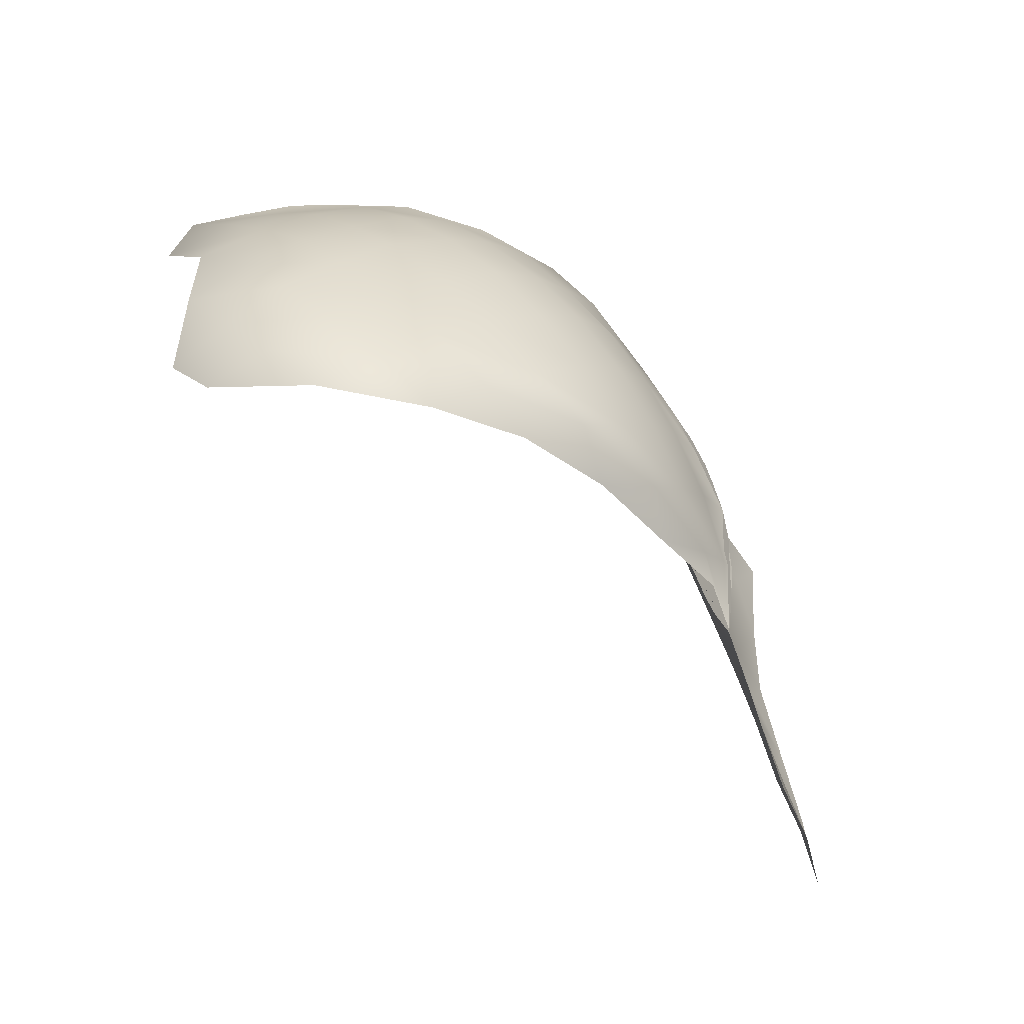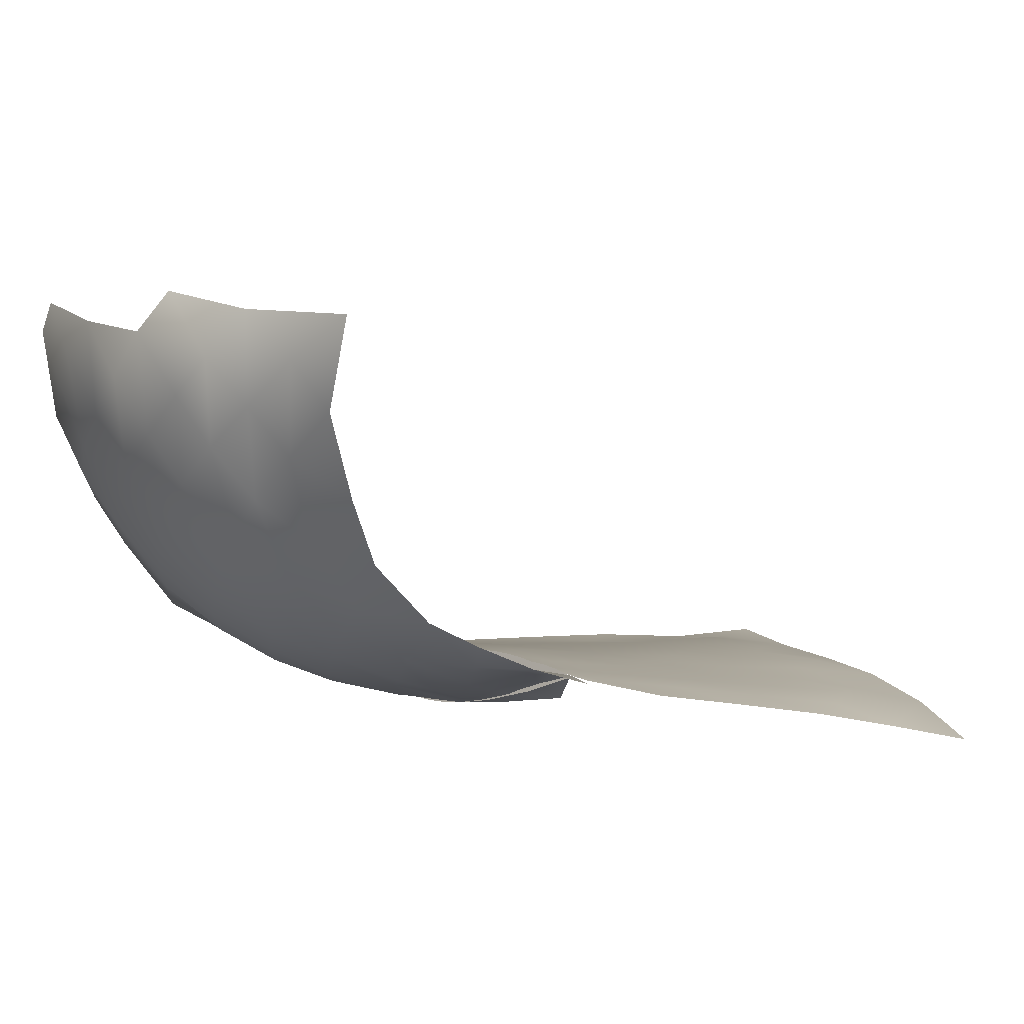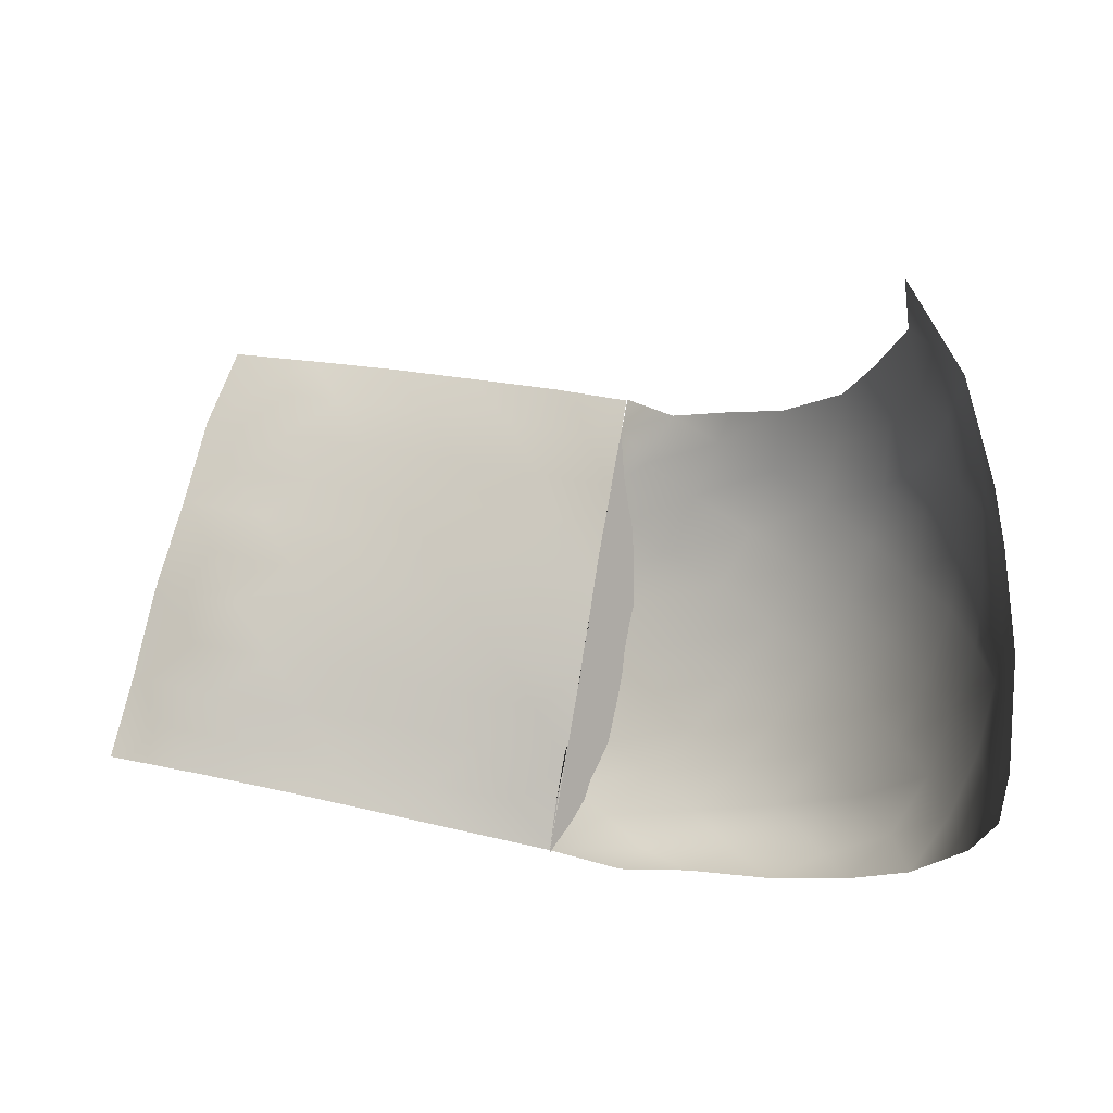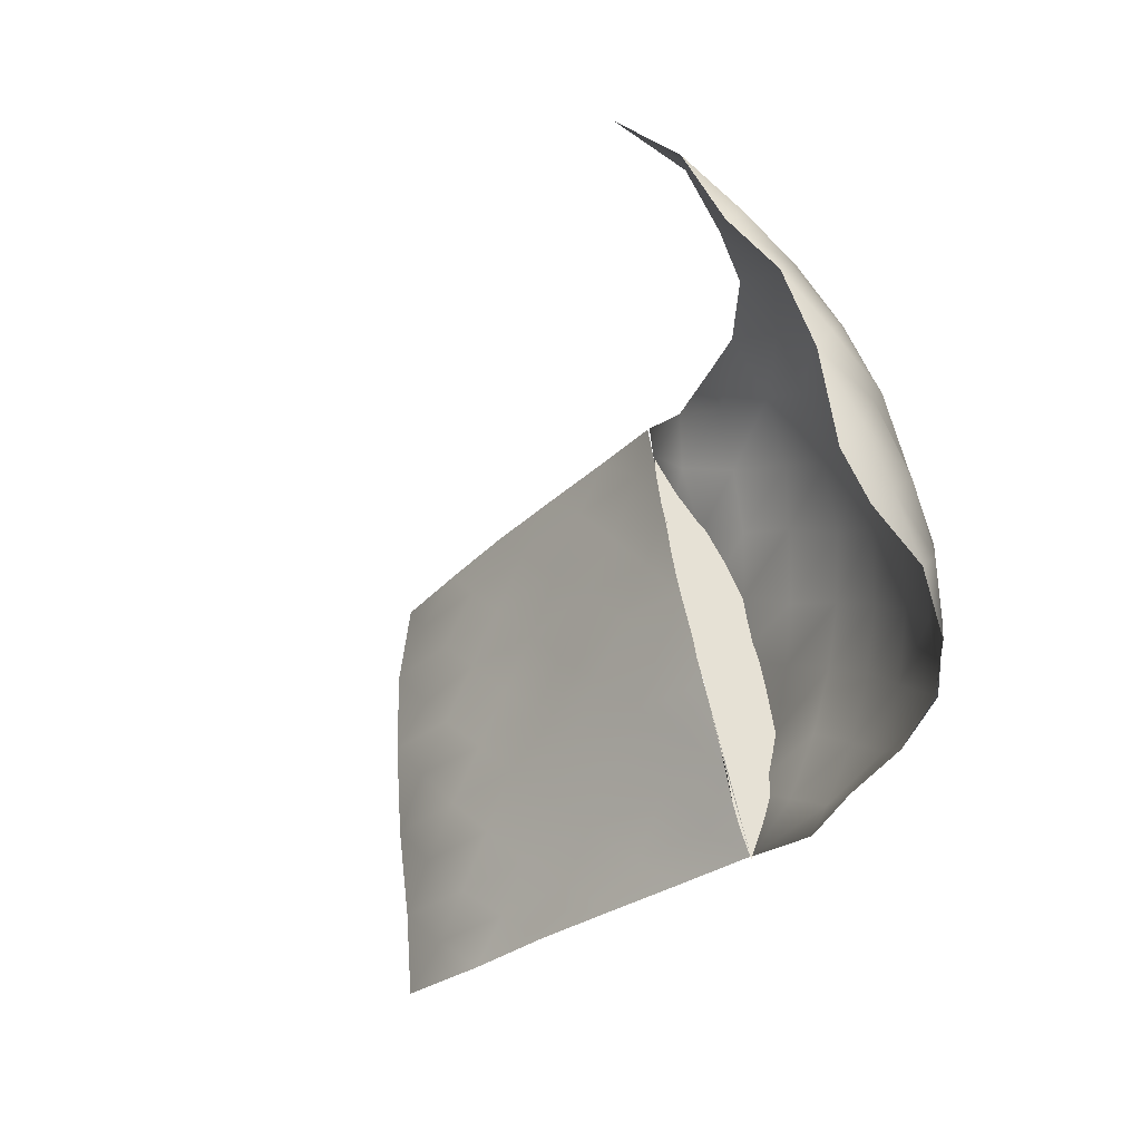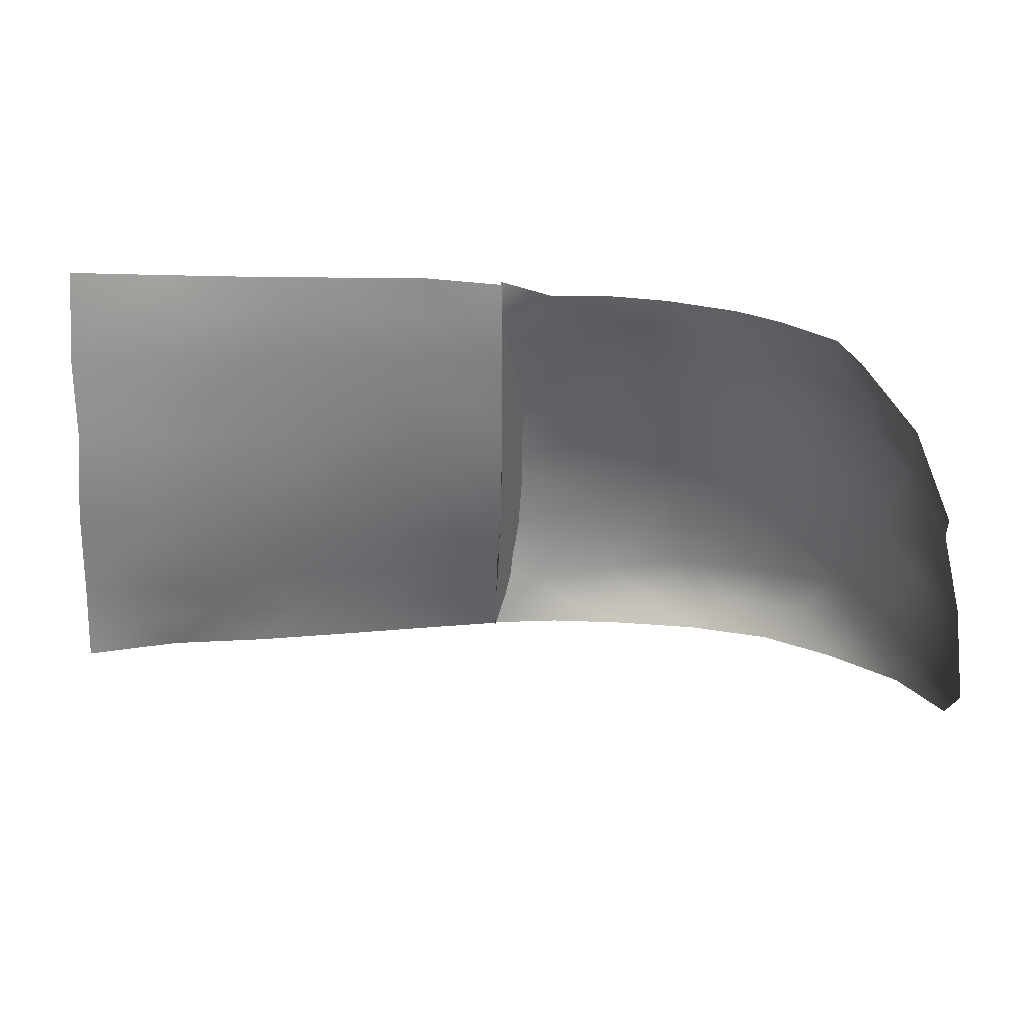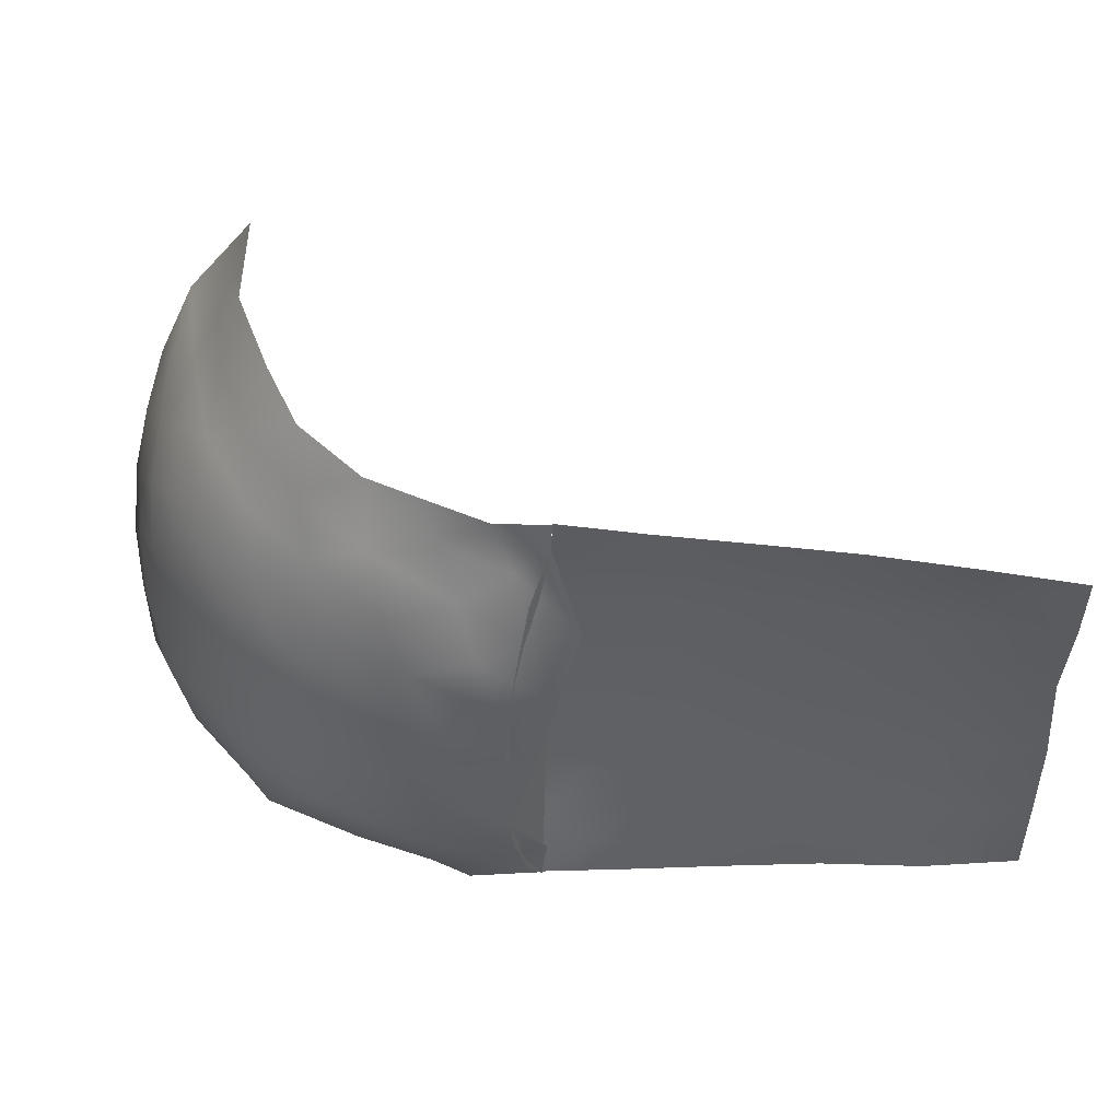
<metadata>
{"format":"obj","ext":"obj","renderer":"f3d","projection":"perspective","resolution":1024,"background":"white","views":[{"elev":-42.3,"azim":99.9,"up":"+Y"},{"elev":17.5,"azim":155.5,"up":"+Z"},{"elev":69.8,"azim":13.5,"up":"+Z"},{"elev":-33.5,"azim":37.4,"up":"+Y"},{"elev":21.4,"azim":-17.7,"up":"+Y"},{"elev":57.1,"azim":171.9,"up":"+Y"}]}
</metadata>
<code>
g
v -15.72 0.4044 -4.845
v -15.72 3.455 -4.494
v -13.91 1.86 -4.385
v -12.33 0.4872 -4.615
v -15.79 6.759 -3.942
v -14.09 4.977 -3.707
v -12.36 3.219 -3.714
v -10.69 1.871 -4.013
v -8.825 0.4437 -3.988
v -15.62 10.14 -3.369
v -14.1 8.405 -3.142
v -12.45 6.604 -3.126
v -10.77 4.951 -3.16
v -9.189 3.365 -3.383
v -7.416 1.929 -3.541
v -5.428 0.4045 -3.584
v -15.68 13.34 -3.346
v -14.07 11.6 -3.181
v -12.51 9.946 -2.663
v -10.76 8.251 -2.599
v -9.238 6.694 -2.554
v -7.503 5.086 -2.639
v -5.79 3.481 -2.825
v -3.927 1.716 -3.085
v -2.338 0.3713 -3.244
v -15.43 16.47 -3.582
v -14.04 14.91 -2.852
v -12.48 13.19 -2.412
v -10.88 11.62 -2.18
v -9.166 9.865 -2.079
v -7.633 8.274 -1.965
v -5.951 6.674 -2.007
v -4.239 4.973 -2.119
v -2.529 3.337 -2.468
v -0.8586 1.684 -2.685
v 0.7725 0.3353 -2.873
v -12.26 16.41 -2.513
v -10.84 14.83 -1.996
v -9.333 13.18 -1.69
v -7.507 11.41 -1.602
v -5.995 9.771 -1.359
v -4.356 8.203 -1.333
v -2.625 6.492 -1.446
v -0.8484 4.879 -1.56
v 0.606 3.236 -1.939
v -9.136 16.34 -1.512
v -7.549 14.82 -1.112
v -5.813 13.1 -0.8665
v -4.229 11.5 -0.6689
v -2.67 9.757 -0.6676
v -1.186 8.041 -0.7339
v 0.4381 6.223 -0.9558
v -5.97 16.28 -0.6372
v -4.263 14.77 -0.2658
v -2.732 12.99 -0.1751
v -1.257 11.23 -0.08293
v 0.2062 9.455 -0.1473
v -2.86 16.21 0.2021
v -1.15 14.68 0.5257
v 0.01726 12.91 0.5376
v -0.1783 15.97 1.118
v -0.07286 14.9 0.8466
v 0.7426 13.29 -0.1244
v 1.318 11.19 -1.142
v 1.638 9.667 -1.741
v 1.801 8.355 -2.211
v 1.928 6.85 -2.648
v 1.944 5.937 -2.848
v 1.862 4.689 -3.102
v 1.792 3.482 -3.199
v 1.547 2.331 -3.142
v 1.306 1.26 -3.098
v 0.7751 0.2379 -2.896
v 0.6862 1.135 -2.48
v 0.6059 2.034 -2.196
v 0.5963 3.1 -1.906
v 0.5308 4.276 -1.568
v 0.4819 5.178 -1.29
v 0.4533 6.137 -0.9831
v 0.3699 7.062 -0.7166
v 0.3291 7.832 -0.5569
v 0.2639 8.661 -0.317
v 0.195 9.507 -0.08856
v 0.1378 10.29 0.1015
v 0.08513 11.26 0.3013
v 0.05082 12.1 0.4353
v -0.007296 12.95 0.6327
v -0.05934 13.86 0.7751
v -0.09116 14.56 0.8551
v 0.807 0.3419 -2.901
v 3.297 0.2011 -2.62
v 0.6407 2.94 -3.189
v 2.354 2.021 -2.996
v 4.022 1.036 -2.483
v 5.609 0.3957 -1.222
v 1.862 4.689 -3.102
v 3.645 3.847 -2.584
v 5.377 2.665 -1.989
v 6.954 1.438 -1.19
v 8.349 0.4373 0.2565
v 0.839 7.739 -2.485
v 2.902 6.669 -2.374
v 4.817 5.656 -1.887
v 6.576 4.523 -1.285
v 8.088 3.13 -0.4487
v 9.917 1.573 0.5801
v 10.7 0.5478 2.276
v 0.1213 10.08 -1.832
v 1.727 9.558 -1.764
v 3.694 8.426 -1.547
v 5.75 7.416 -1.061
v 7.517 6.328 -0.3628
v 9.128 5.001 0.6138
v 10.59 3.435 1.931
v 11.7 2.019 3.344
v 12.37 0.6122 4.76
v -0.8127 12.66 -0.8709
v 0.7232 12.11 -0.6736
v 2.449 11.42 -0.7578
v 4.578 10.47 -0.2881
v 6.609 9.249 0.04299
v 8.307 8.244 0.8514
v 9.888 6.798 1.873
v 11.32 5.211 3.285
v 12.39 3.836 4.754
v 13.12 2.313 6.222
v 13.64 0.856 8.063
v -0.1023 14.9 0.9114
v 1.04 13.91 0.797
v 2.929 13.22 0.4241
v 5.156 12.28 0.667
v 7.034 11.1 1.364
v 8.833 9.889 2.129
v 10.35 8.651 3.25
v 11.73 7.01 4.74
v 12.57 5.562 6.178
v 13.43 4.03 7.747
v 13.78 2.494 9.597
v 13.95 1.001 11.24
v -0.1623 16.06 1.025
v 1.584 15.55 1.644
v 3.374 14.86 1.765
v 5.481 14.16 2.083
v 7.366 13 2.858
v 9.191 11.64 3.783
v 10.58 10.36 4.778
v 11.93 8.881 6.463
v 12.79 7.319 7.814
v 13.36 5.824 9.443
v 13.77 3.916 10.95
v 13.84 2.172 12.47
v 3.565 15.66 2.776
v 5.308 15.63 3.876
v 7.339 14.57 4.322
v 9.15 13.09 5.191
v 10.49 11.96 6.441
v 11.73 10.33 7.852
v 12.43 9.104 9.308
v 13.06 7.488 10.94
v 13.41 5.709 12.49
v 7.124 15.68 6.099
v 8.858 14.57 6.79
v 10.17 13.21 7.925
v 11.18 11.92 9.435
v 11.86 10.64 10.9
v 12.54 8.809 12.68
v 7.881 15.81 8.387
v 9.439 14.59 9.599
v 10.33 13.31 11.01
v 11.23 11.95 12.38
v 11.76 10.03 14.16
v 8.565 15.91 11.25
v 9.364 14.76 12.7
v 10.3 13.37 14.09
v 7.985 16.03 14.24
g
l 1 3 2 6 5 11 10 18 17 27 26
f 2 3 7 6
f 3 4 8 7
l 61 59 60 56 57 51 52 44 45 35 36 35 25 24 16 15 9 8 4 3 1
f 5 6 12 11
f 6 7 13 12
f 7 8 14 13
f 8 9 15 14
f 10 11 19 18
f 11 12 20 19
f 12 13 21 20
f 13 14 22 21
f 14 15 23 22
f 15 16 24 23
f 17 18 28 27
f 18 19 29 28
f 19 20 30 29
f 20 21 31 30
f 21 22 32 31
f 22 23 33 32
f 23 24 34 33
f 24 25 35 34
f 27 28 38 37
f 28 29 39 38
f 29 30 40 39
f 30 31 41 40
f 31 32 42 41
f 32 33 43 42
f 33 34 44 43
f 34 35 45 44
l 26 27 37 38 46 47 53 54 58 59 61
f 38 39 47 46
f 39 40 48 47
f 40 41 49 48
f 41 42 50 49
f 42 43 51 50
f 43 44 52 51
f 47 48 54 53
f 48 49 55 54
f 49 50 56 55
f 50 51 57 56
f 54 55 59 58
f 55 56 60 59
f 59 60 61
f 60 56 57
f 57 51 52
f 52 44 45
f 45 35 36
f 26 27 37
f 37 38 46
f 46 47 53
f 53 54 58
f 58 59 61
f 1 3 2
f 2 6 5
f 5 11 10
f 10 18 17
f 17 27 26
f 1 4 3
f 4 9 8
f 9 16 15
f 16 25 24
f 25 36 35
f 62 89 88 87 86 85 84 83 82 81 80 79 78 77 76 75 74 73 72 71 70 69 68 67 66 65 64 63
f 90 91 94 93
f 92 93 97 96
f 93 94 98 97
f 94 95 99 98
f 96 97 103 102
f 97 98 104 103
f 98 99 105 104
f 99 100 106 105
f 101 102 110 109
f 102 103 111 110
f 103 104 112 111
f 104 105 113 112
f 105 106 114 113
f 106 107 115 114
f 108 109 119 118
f 109 110 120 119
f 110 111 121 120
f 111 112 122 121
f 112 113 123 122
f 113 114 124 123
f 114 115 125 124
f 115 116 126 125
l 175 173 174 170 171 166 159 160 150 151 139 138 127
f 117 118 129 128
f 118 119 130 129
f 119 120 131 130
f 120 121 132 131
f 121 122 133 132
f 122 123 134 133
f 123 124 135 134
f 124 125 136 135
f 125 126 137 136
f 126 127 138 137
f 128 129 141 140
f 129 130 142 141
f 130 131 143 142
f 131 132 144 143
f 132 133 145 144
f 133 134 146 145
f 134 135 147 146
f 135 136 148 147
f 136 137 149 148
f 137 138 150 149
f 138 139 151 150
f 142 143 153 152
f 143 144 154 153
f 144 145 155 154
f 145 146 156 155
f 146 147 157 156
f 147 148 158 157
f 148 149 159 158
f 149 150 160 159
f 154 155 162 161
f 155 156 163 162
f 156 157 164 163
f 157 158 165 164
f 158 159 166 165
f 162 163 168 167
f 163 164 169 168
f 164 165 170 169
f 165 166 171 170
f 168 169 173 172
f 169 170 174 173
l 175 173 172 168 167 162 161 154 153 152 142 141 140 128 117 118 108 109 101 102 96 92 93 90 91 90
l 116 115 107 106 100 99 95 94 91
f 151 160 150
f 160 166 159
f 171 174 170
f 174 175 173
f 175 172 173
f 172 167 168
f 167 161 162
f 161 153 154
f 152 141 142
f 117 108 118
f 108 101 109
f 101 96 102
f 92 90 93
f 91 95 94
f 95 100 99
f 100 107 106
f 107 116 115
f 116 127 126
f 127 139 138

</code>
